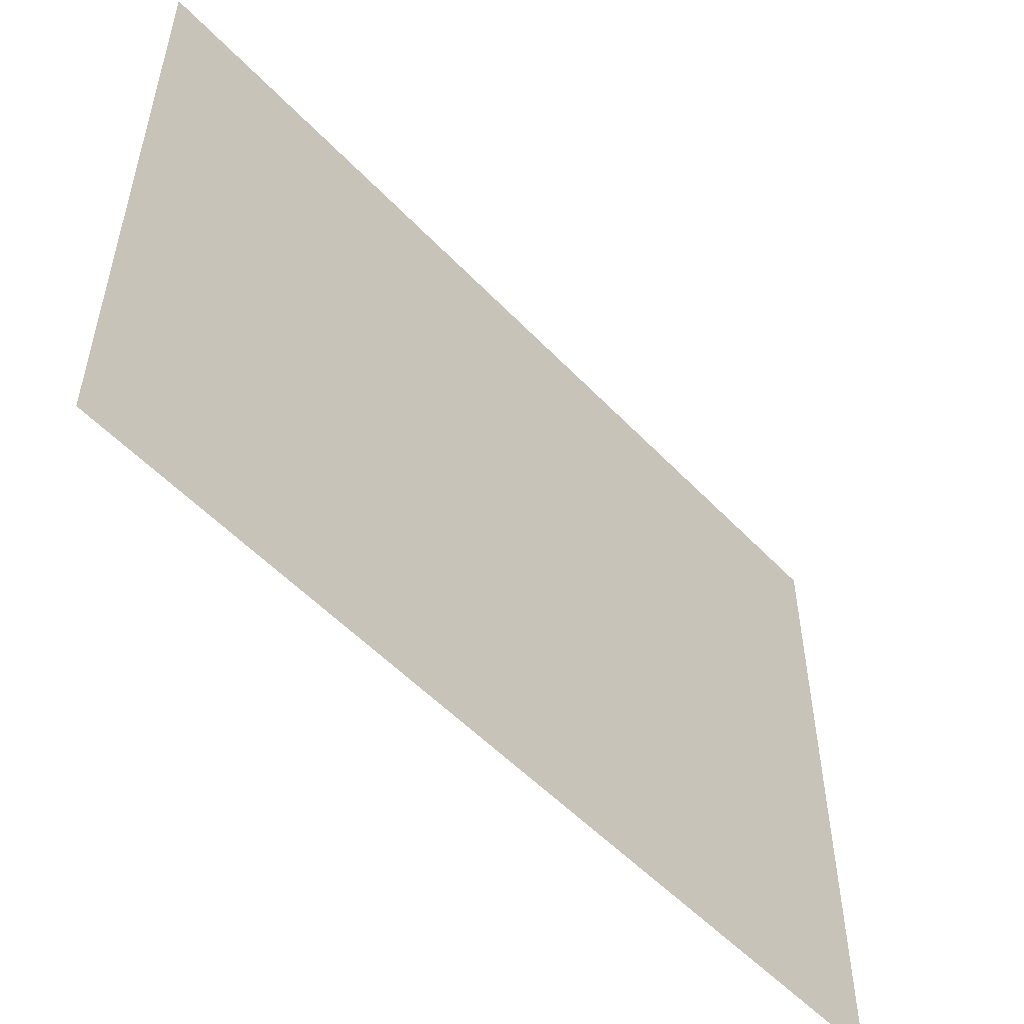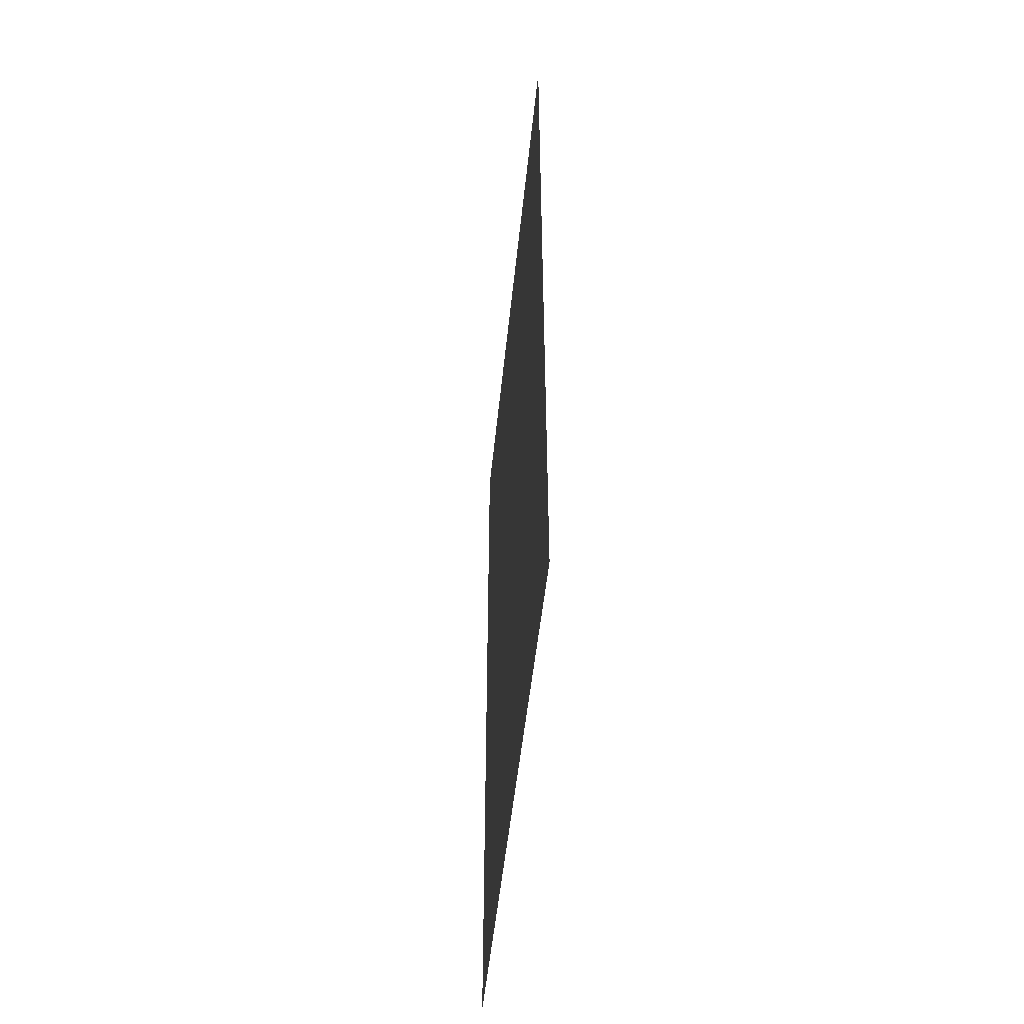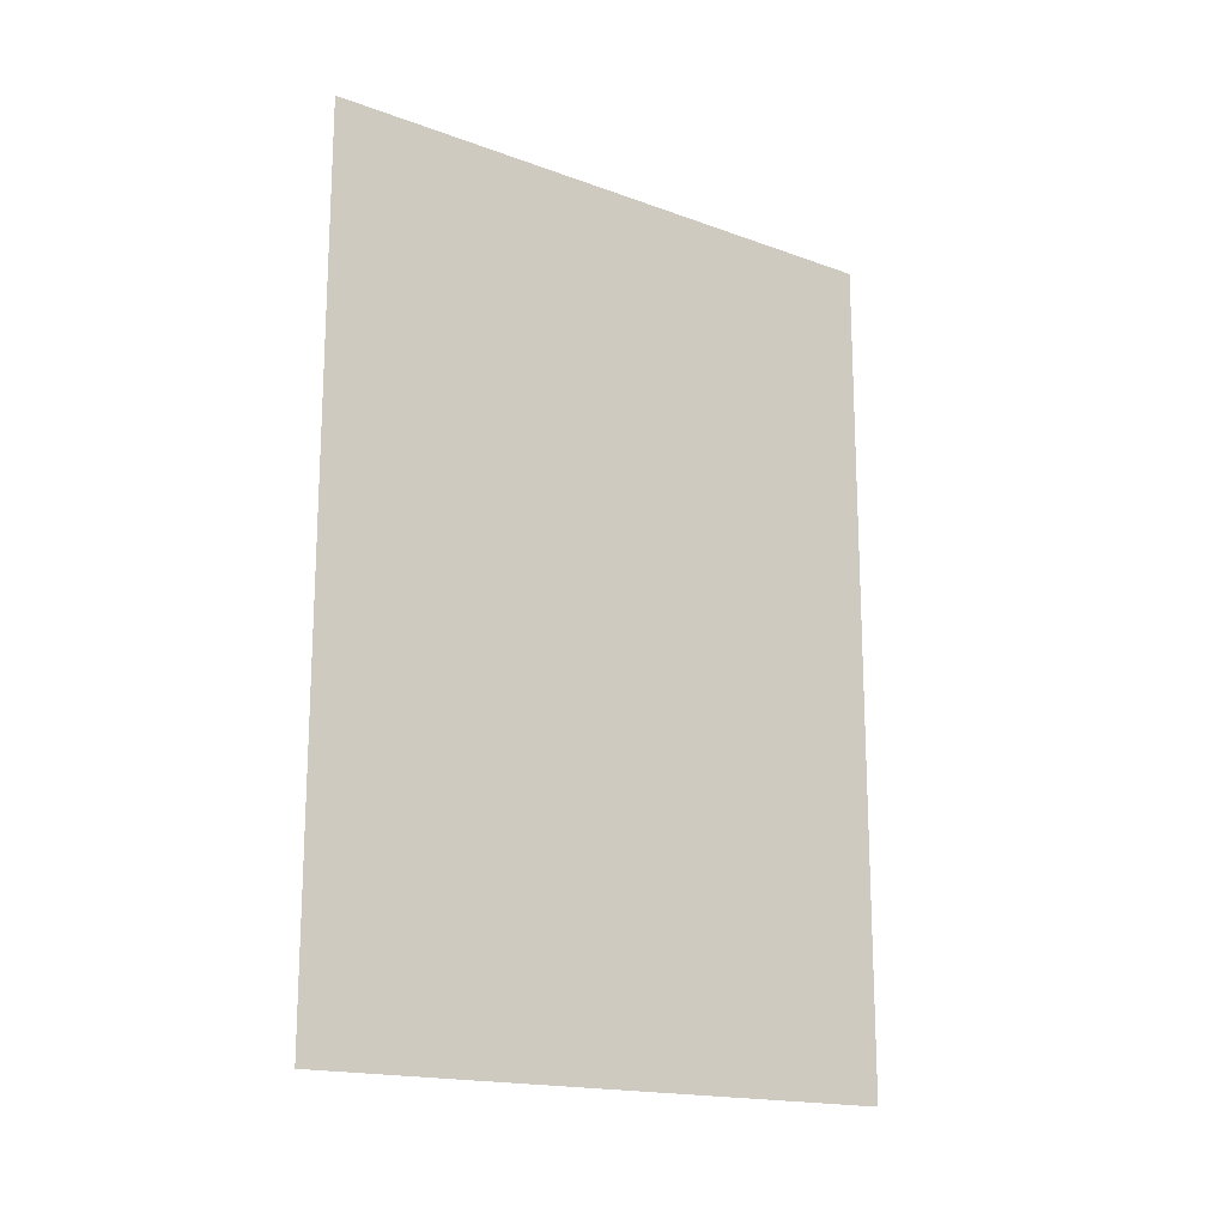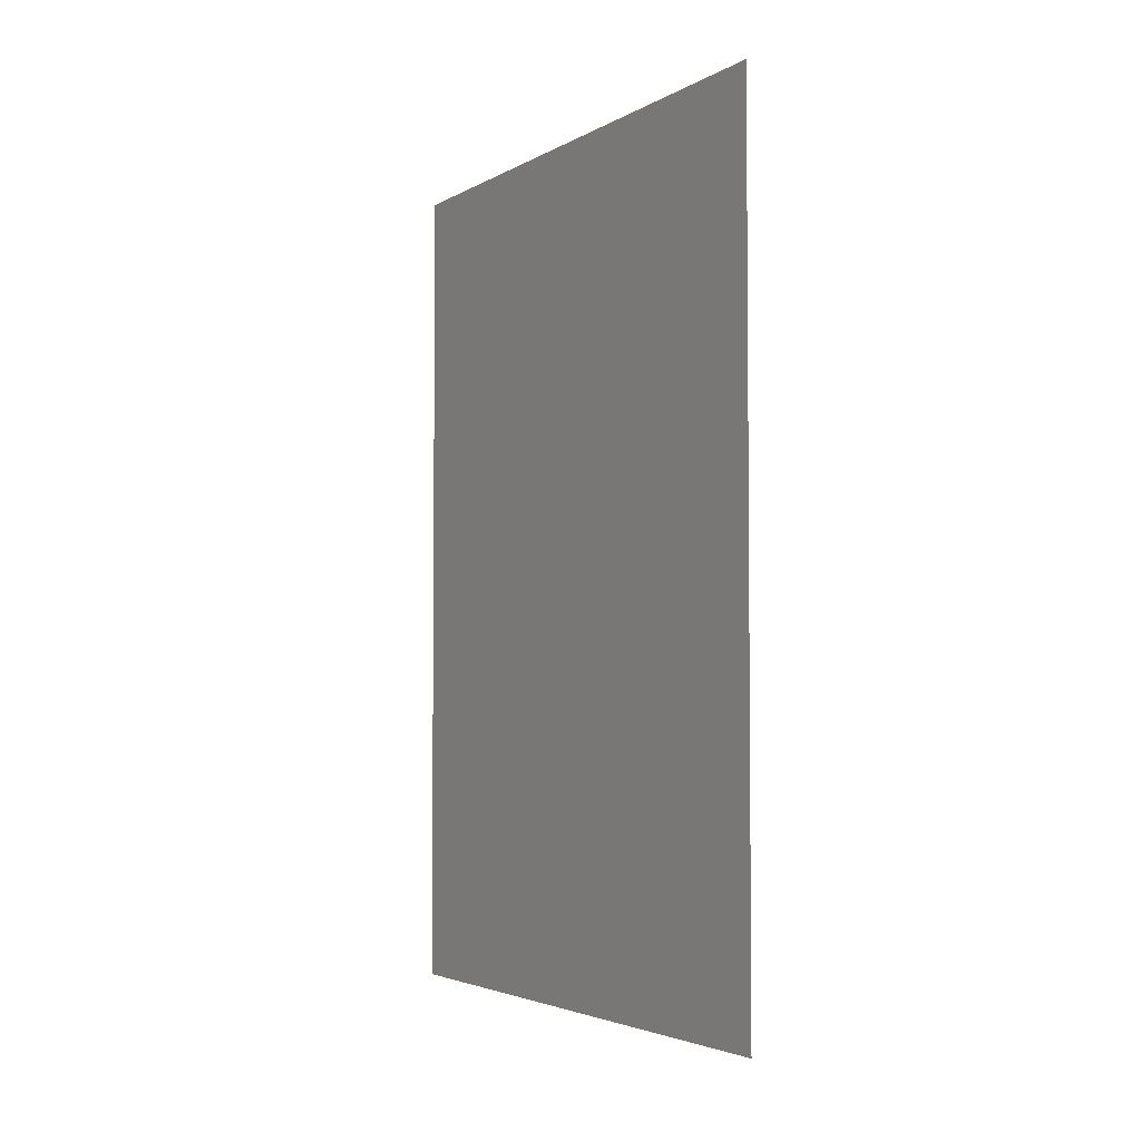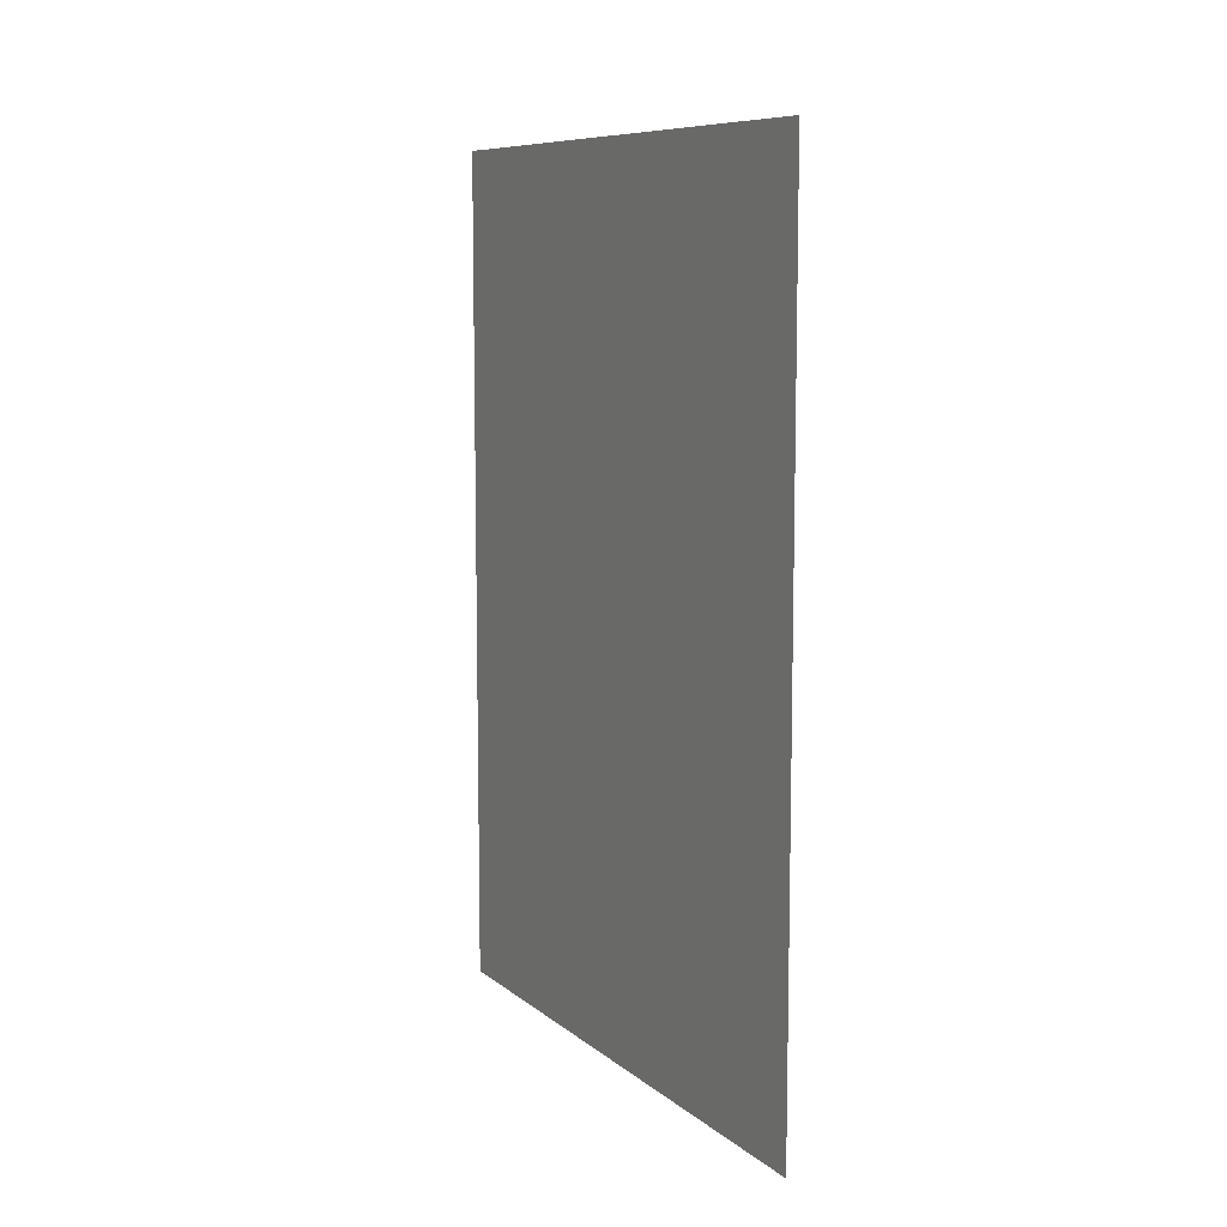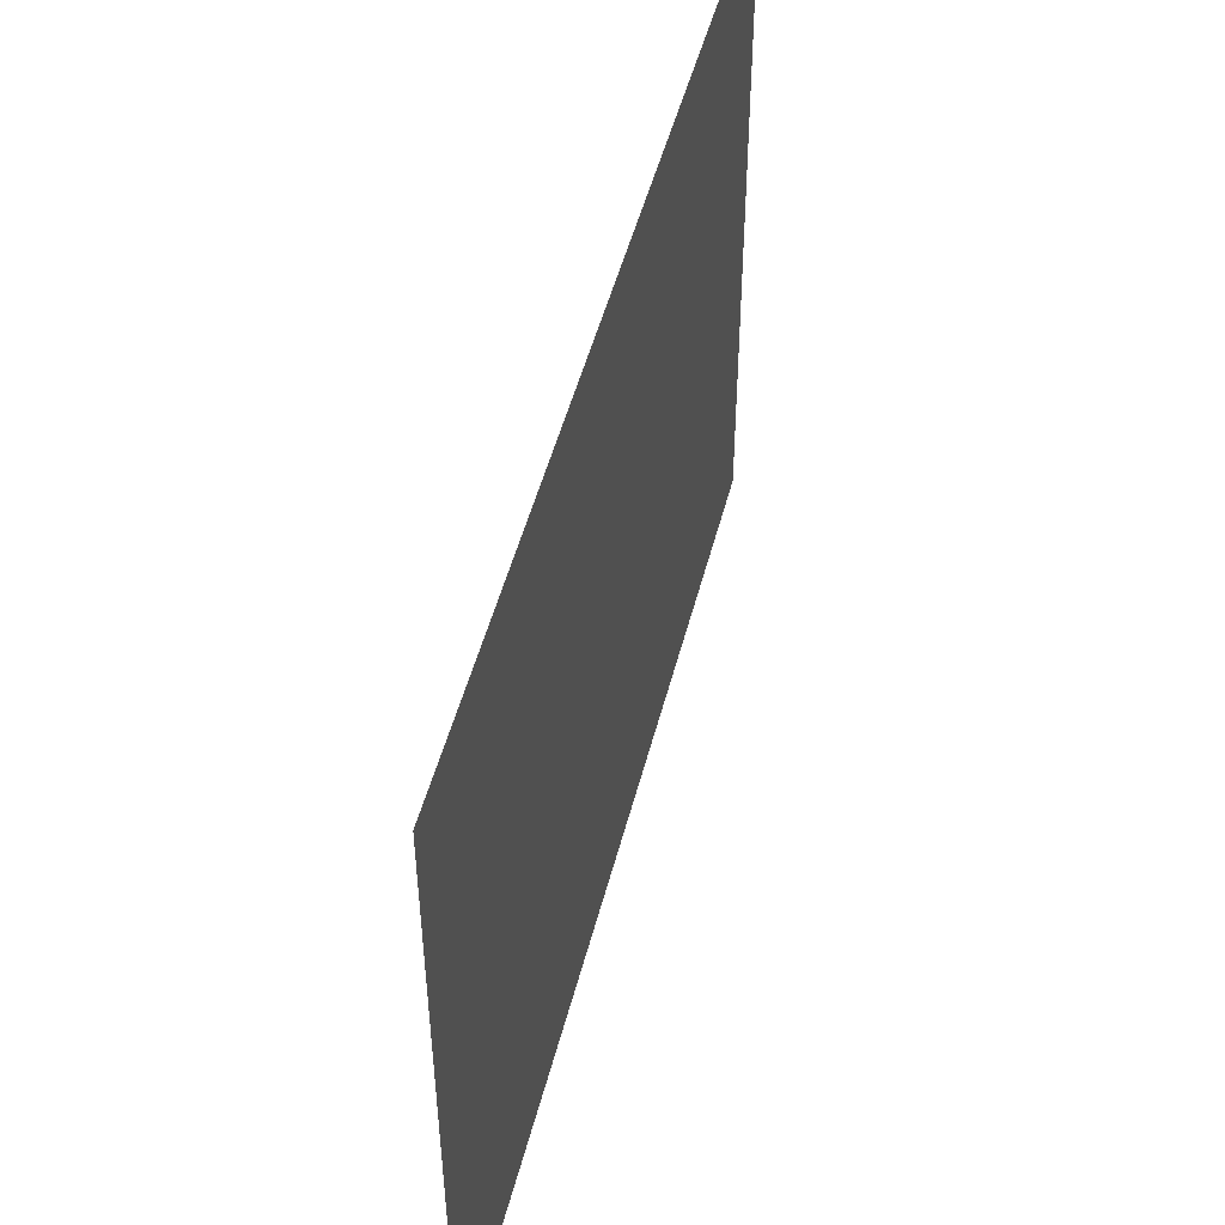
<metadata>
{"format":"obj","ext":"obj","renderer":"f3d","projection":"perspective","resolution":1024,"background":"white","views":[{"elev":-53.1,"azim":42.0,"up":"+Y"},{"elev":-50.0,"azim":-5.7,"up":"+Z"},{"elev":-17.1,"azim":-126.2,"up":"+Z"},{"elev":-3.5,"azim":150.3,"up":"+Z"},{"elev":8.9,"azim":-27.5,"up":"+Z"},{"elev":49.4,"azim":14.2,"up":"+Y"}]}
</metadata>
<code>
v -204 79 64
v -204 171 64
v -204 79 -64
v -204 171 -64
v -204 79 -64
v -204 171 64
f 1 2 3
f 4 5 6

</code>
